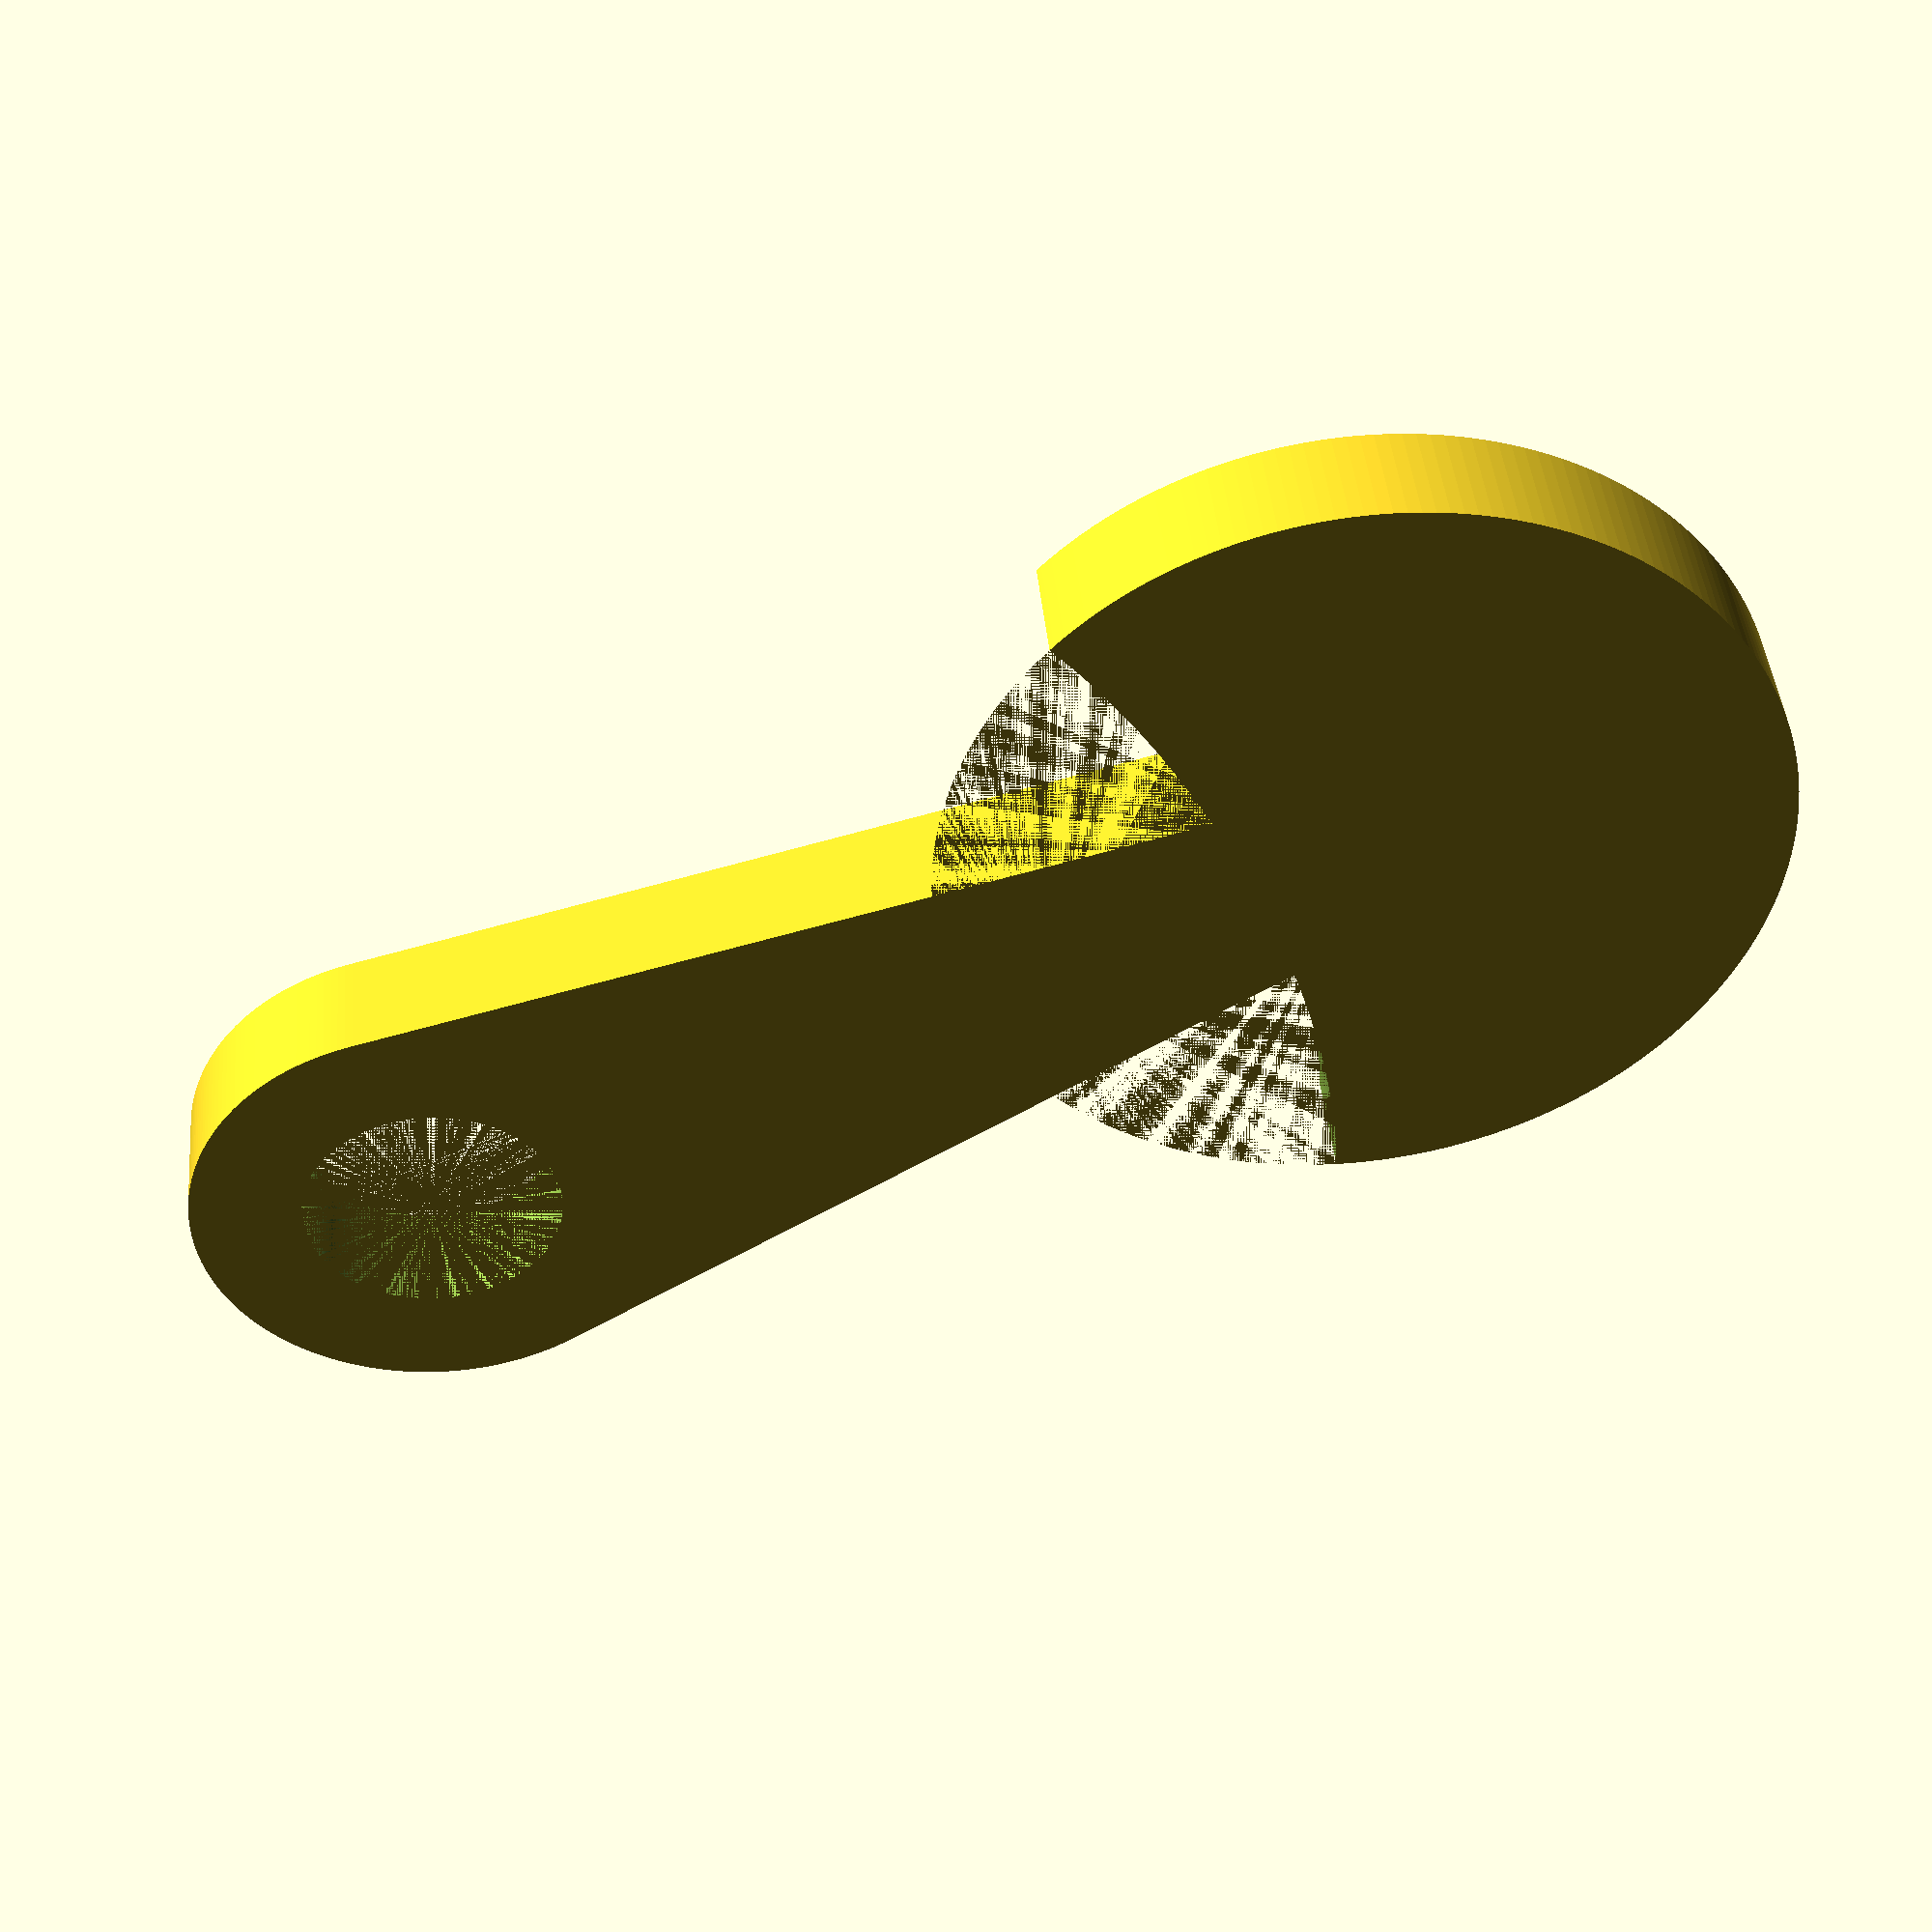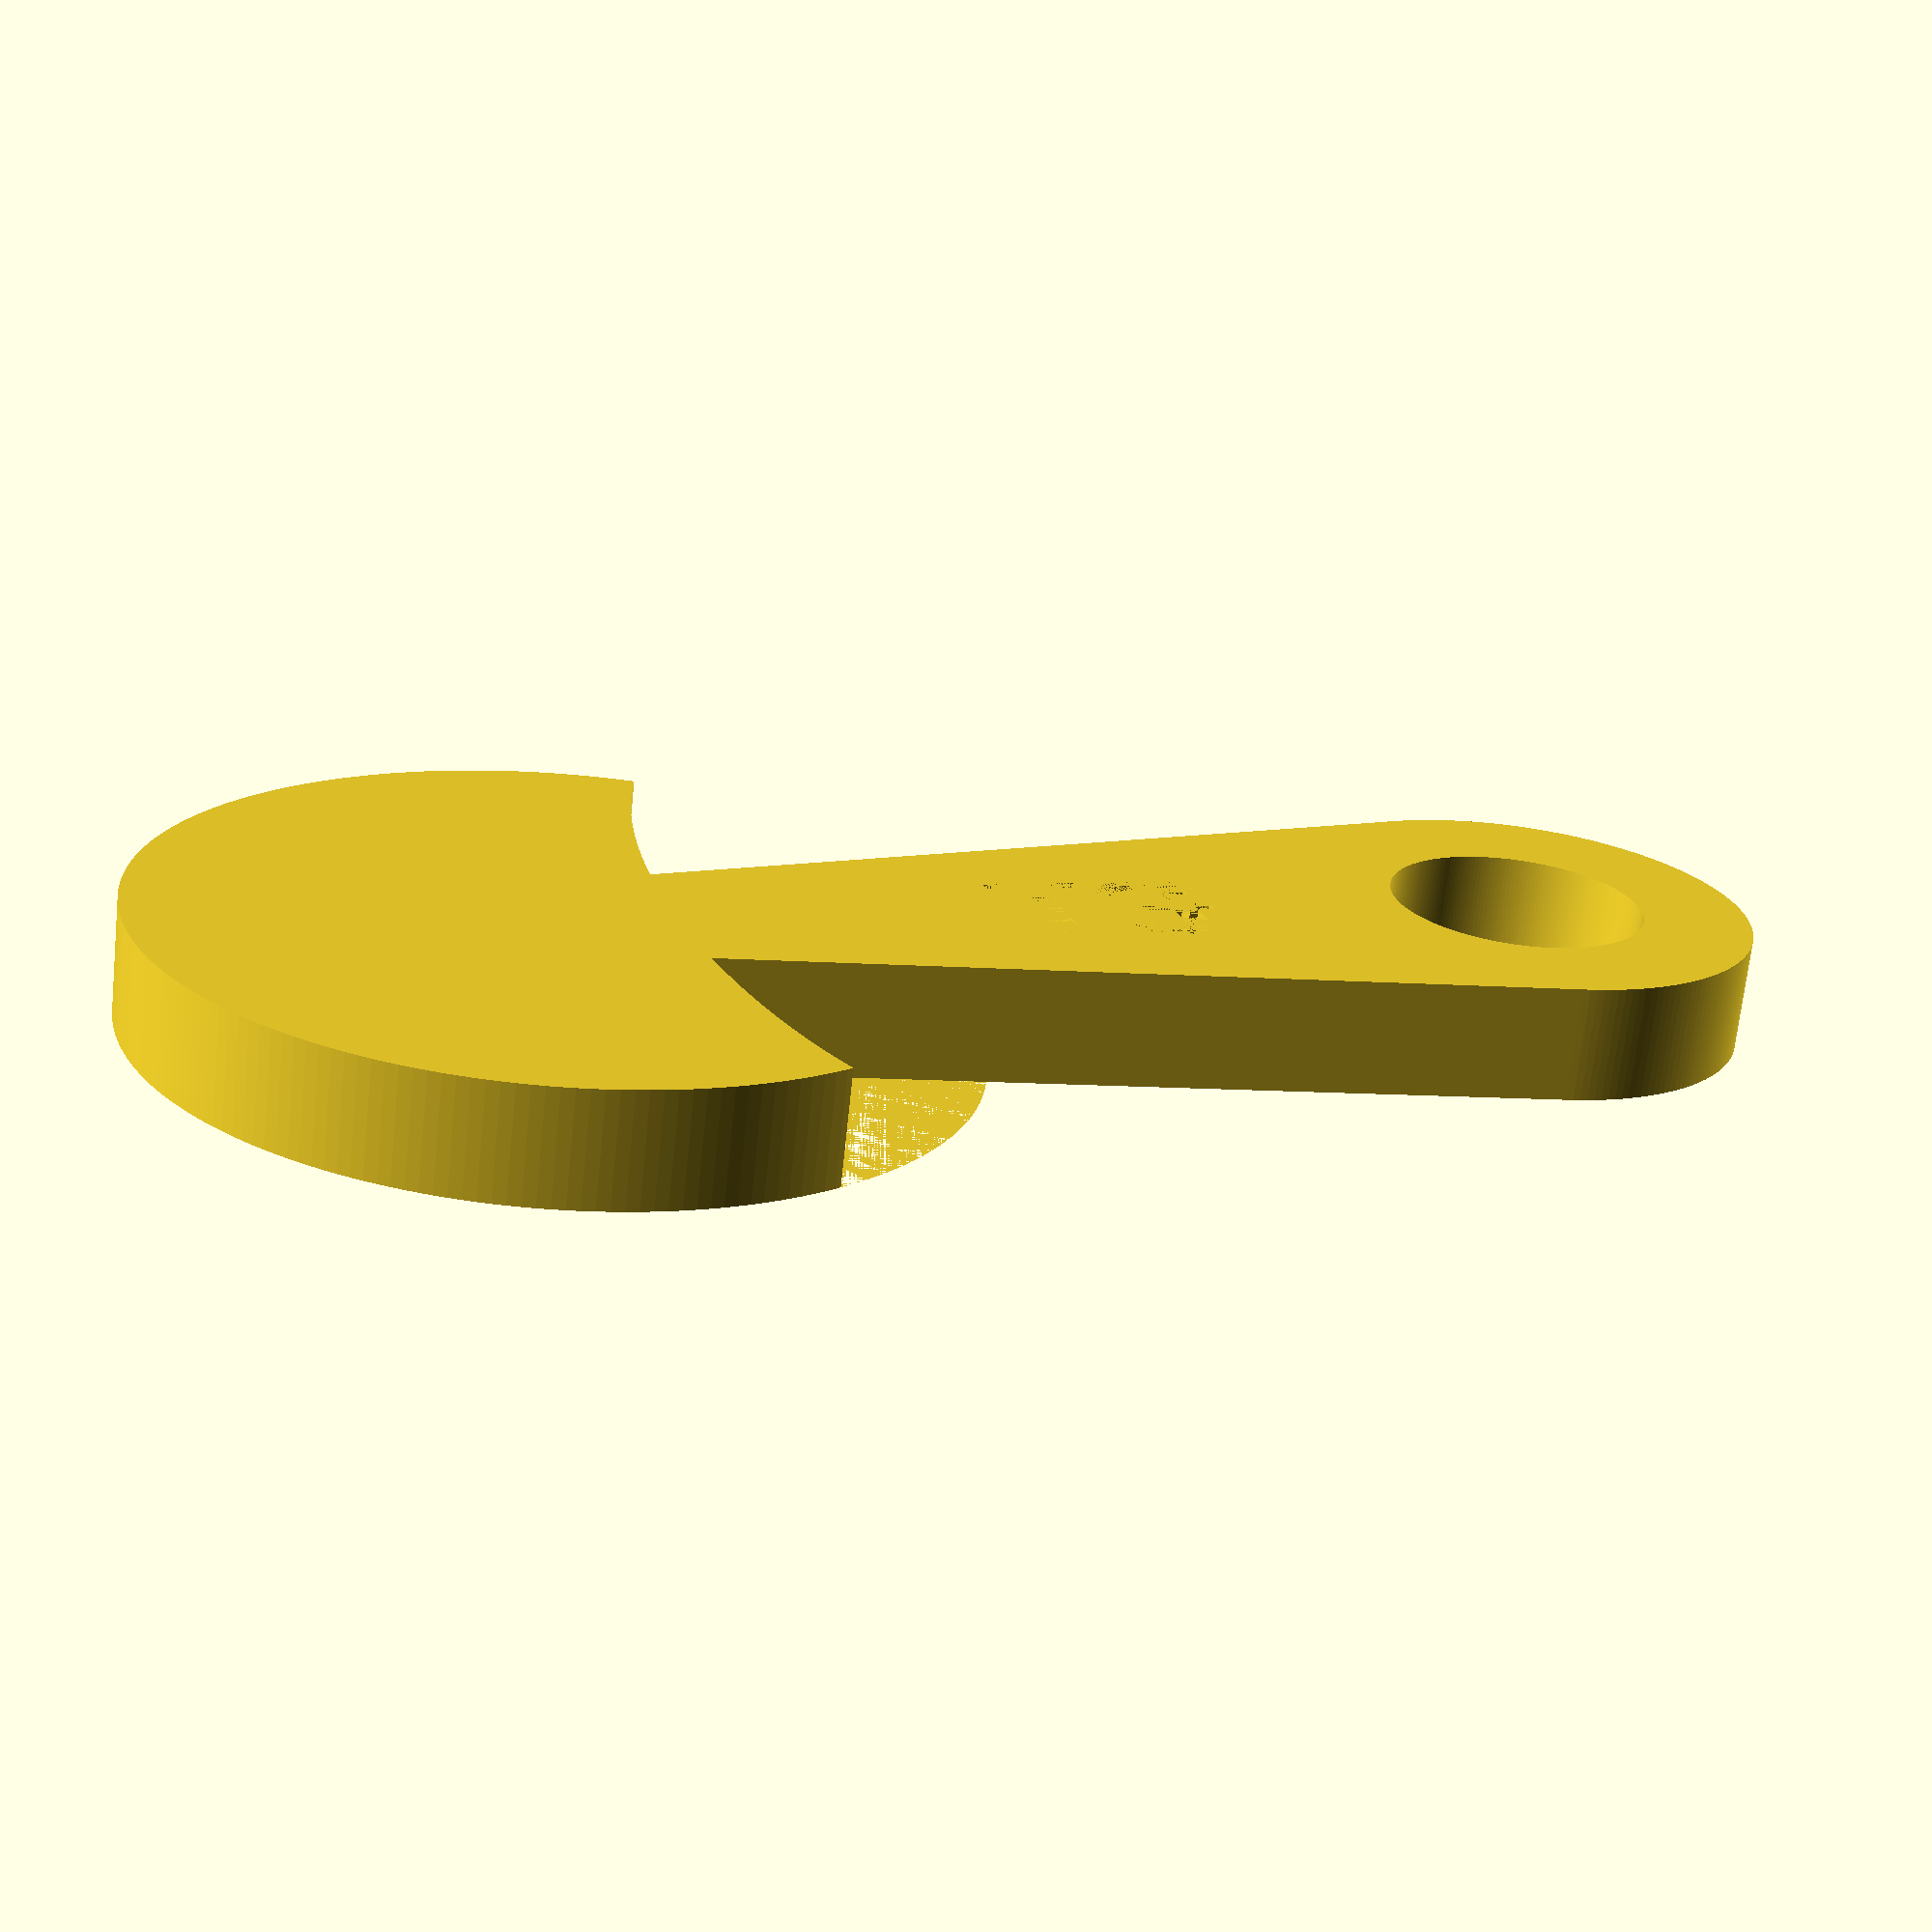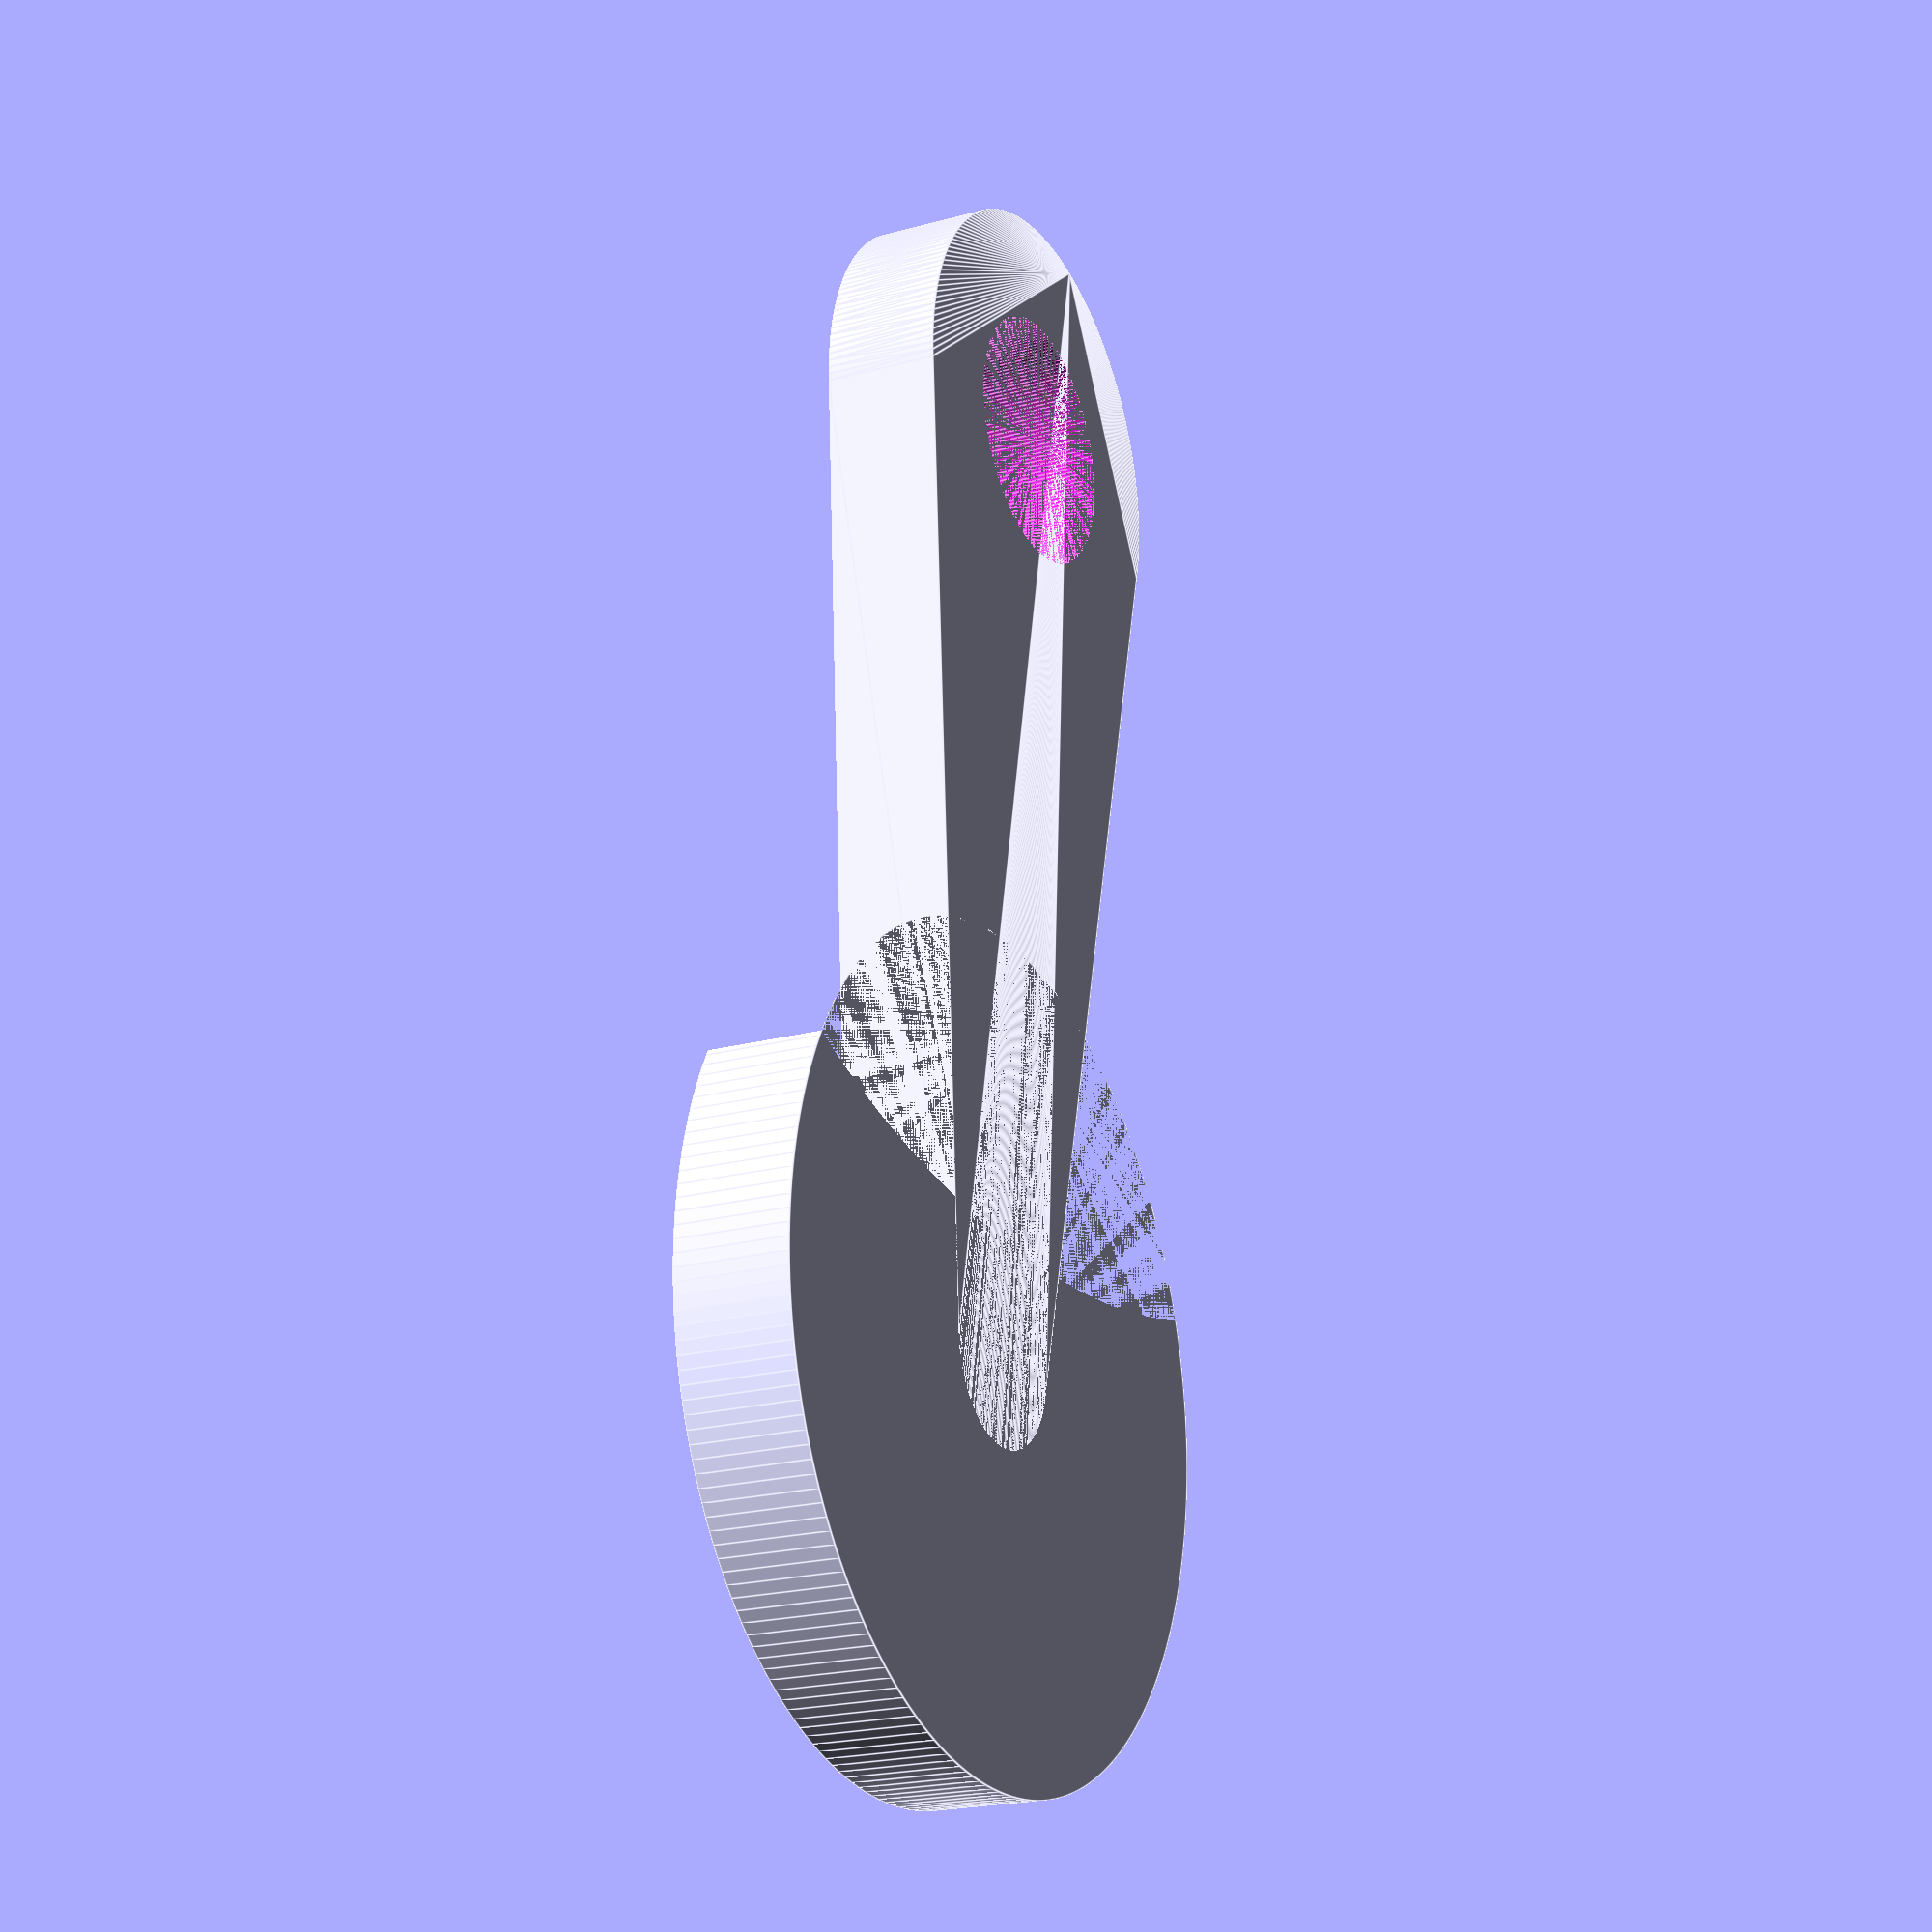
<openscad>
d_coin = 22.5; // coin diameter, 22.5 for pound, 23.8 for euro
t_coin = 3.15; // coin thickness, 3.15 for pound, 2 for euro
d_hole = 7; // hole diameter
l_tail = 27; // distance from coin center to hole center
$fn = 200; // render quality
text="£1";
font="Liberation Sans:style=Bold";
fontsize=4;

// put it all together
difference()
{
    coinToken();
    embossedText();
}

// functions
module coinToken()
{
    difference()
    {
        // coin
        cylinder(h=t_coin, d=d_coin);

        // cutout
        translate([0, -9, 0])
            scale([1, 0.4, 1])
                cylinder(h=t_coin+1, d=30);

    }

    difference()
    {
        // tail
        hull()
        {
            cylinder(h=t_coin, d=5);
            translate([0, -l_tail, 0])
                cylinder(h=t_coin, d=13);
        }

        // hole
        translate([0, -l_tail, 0])
            cylinder(h=t_coin+1, d=d_hole);
    }
}

module embossedText()
{
    translate([0,-15,t_coin/2])
        rotate([0,0,90])
            linear_extrude(height=t_coin/2)
                text(text=text, font=font, halign="center", valign="center", size=fontsize);
}

</openscad>
<views>
elev=316.6 azim=293.3 roll=174.7 proj=p view=solid
elev=69.1 azim=251.4 roll=353.9 proj=p view=solid
elev=200.6 azim=354.8 roll=63.1 proj=p view=edges
</views>
